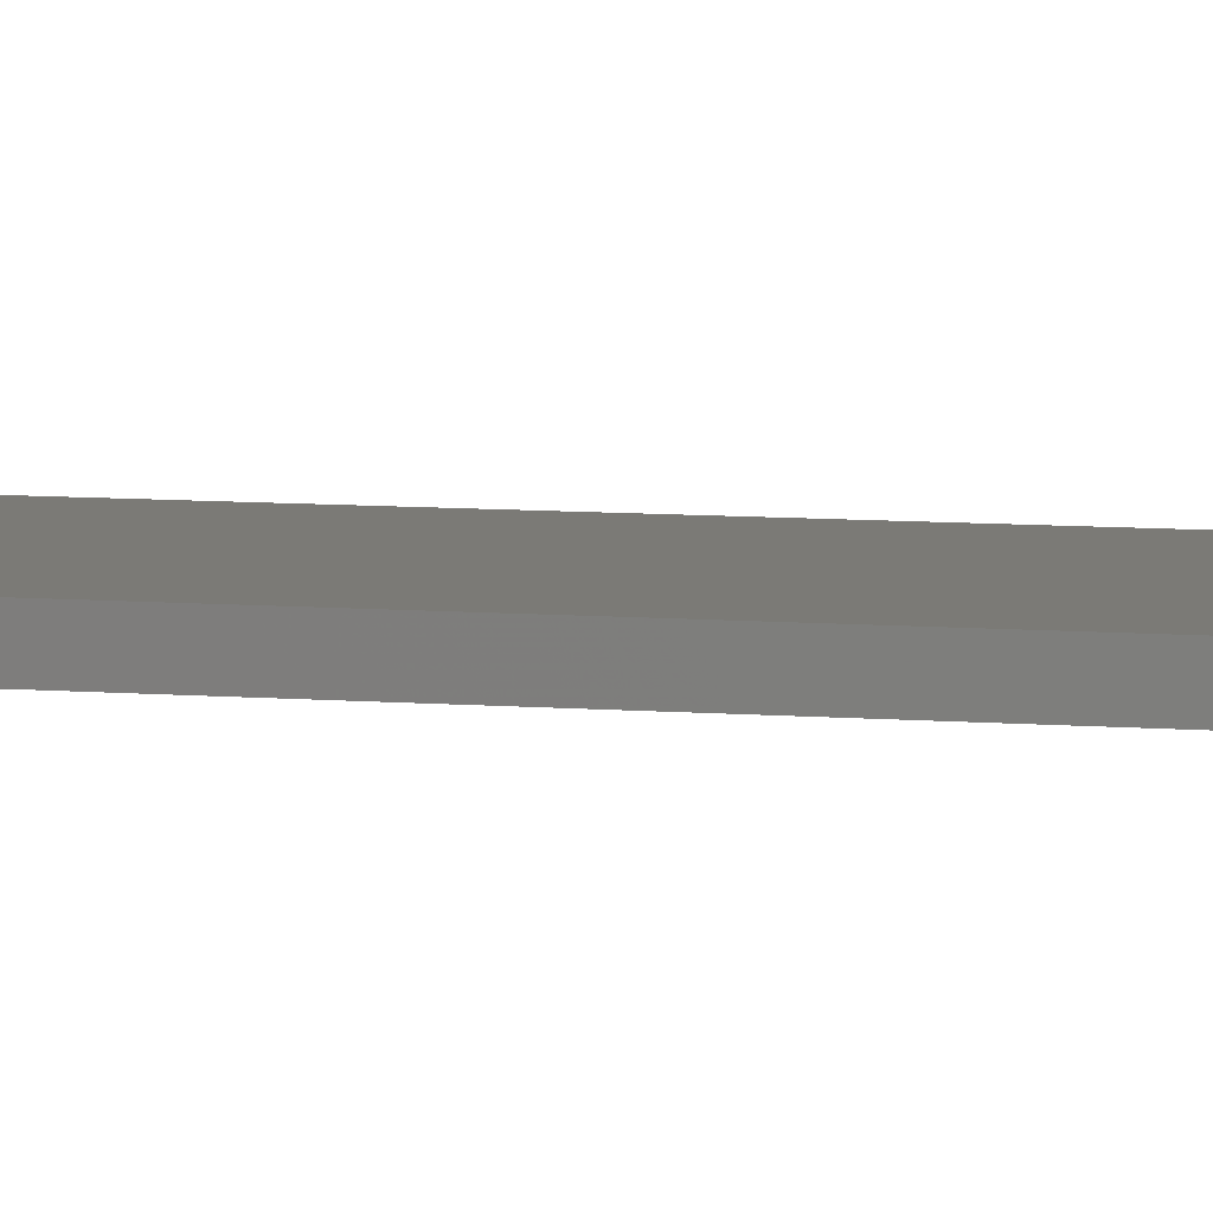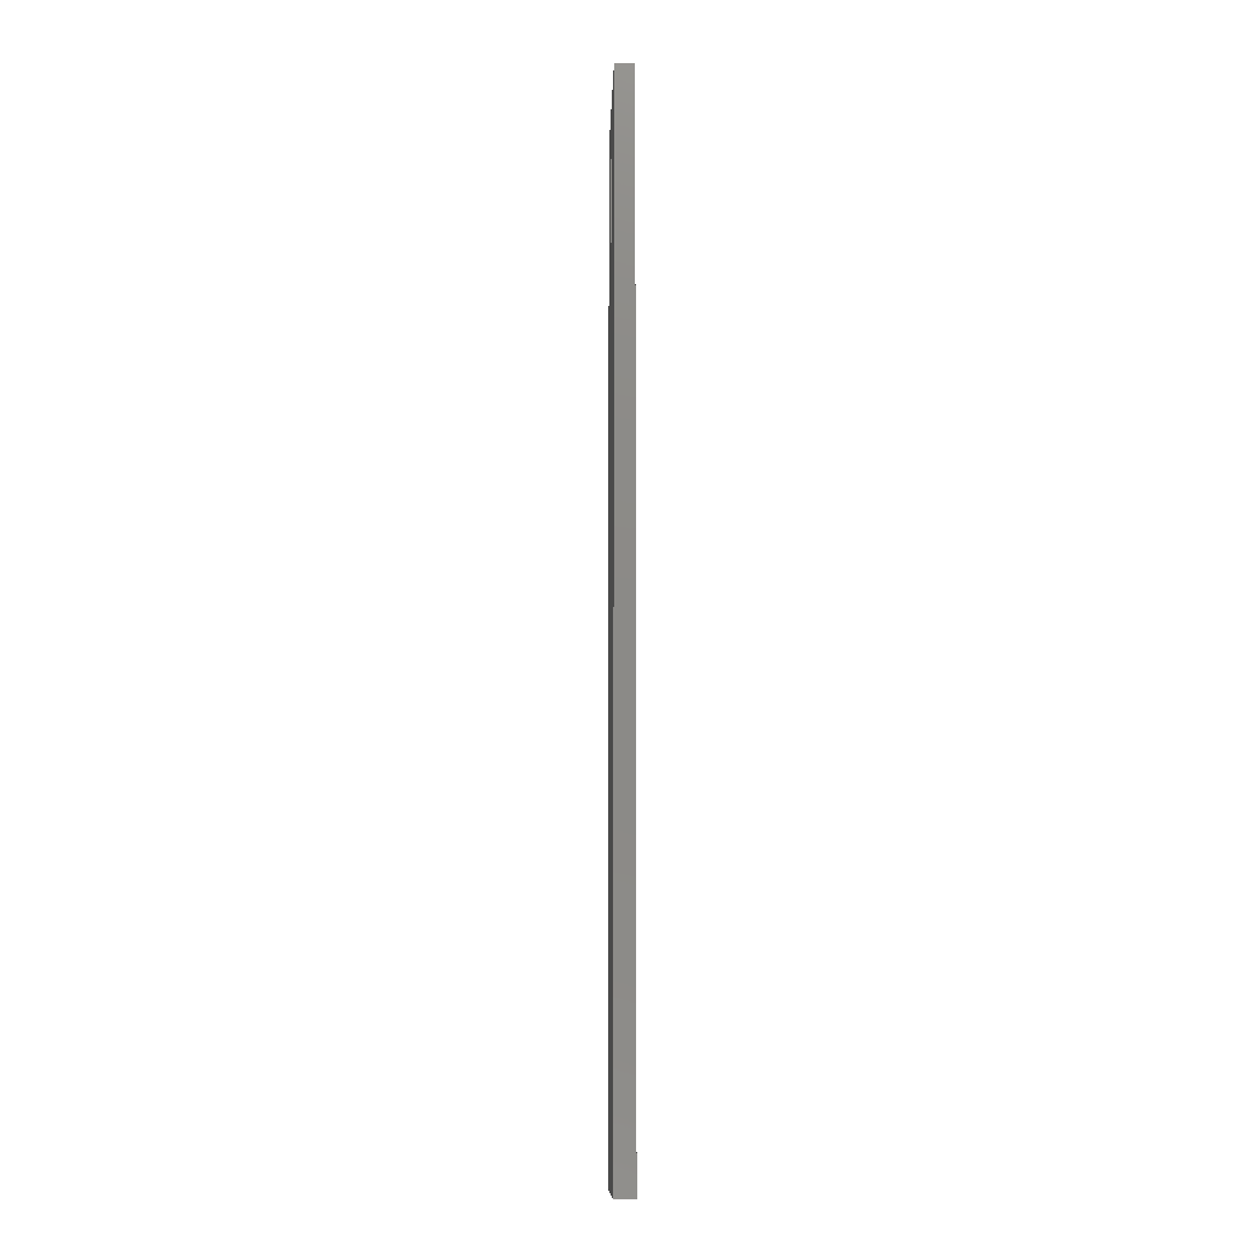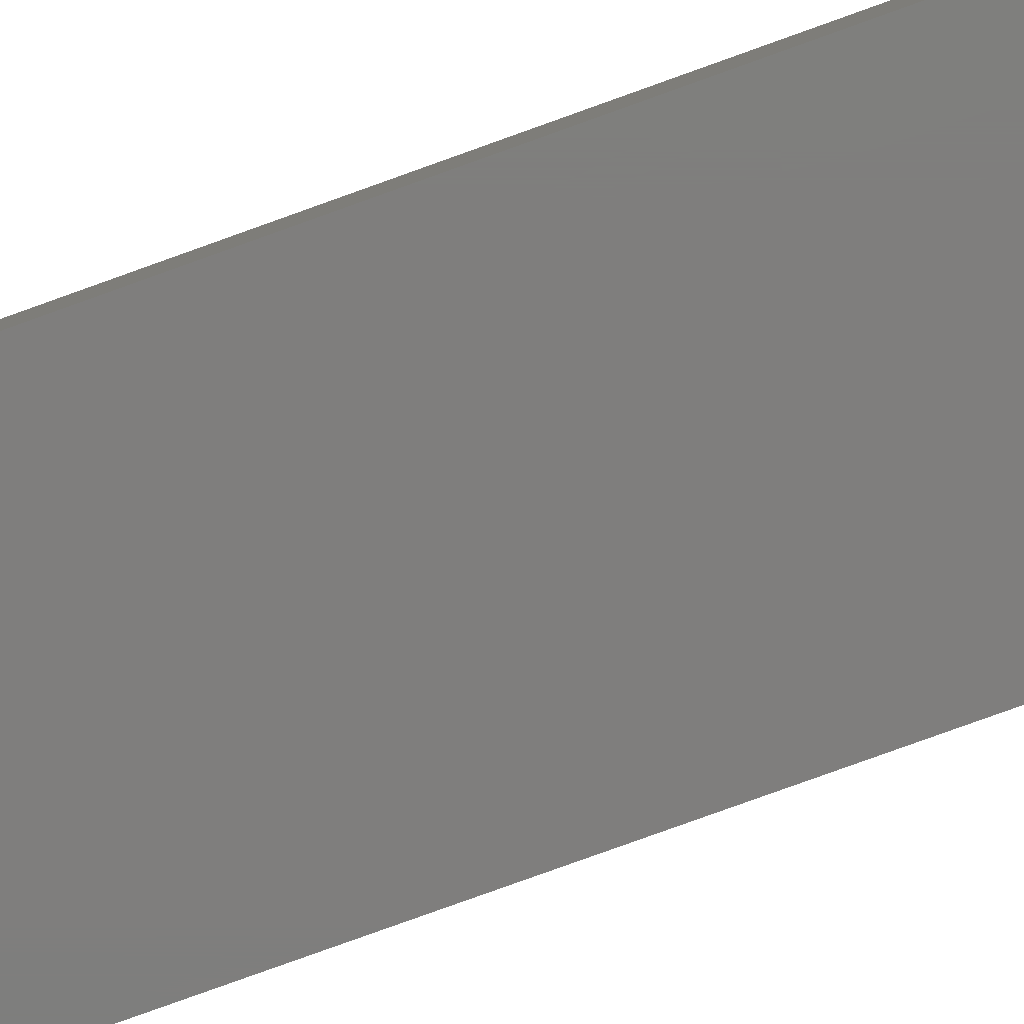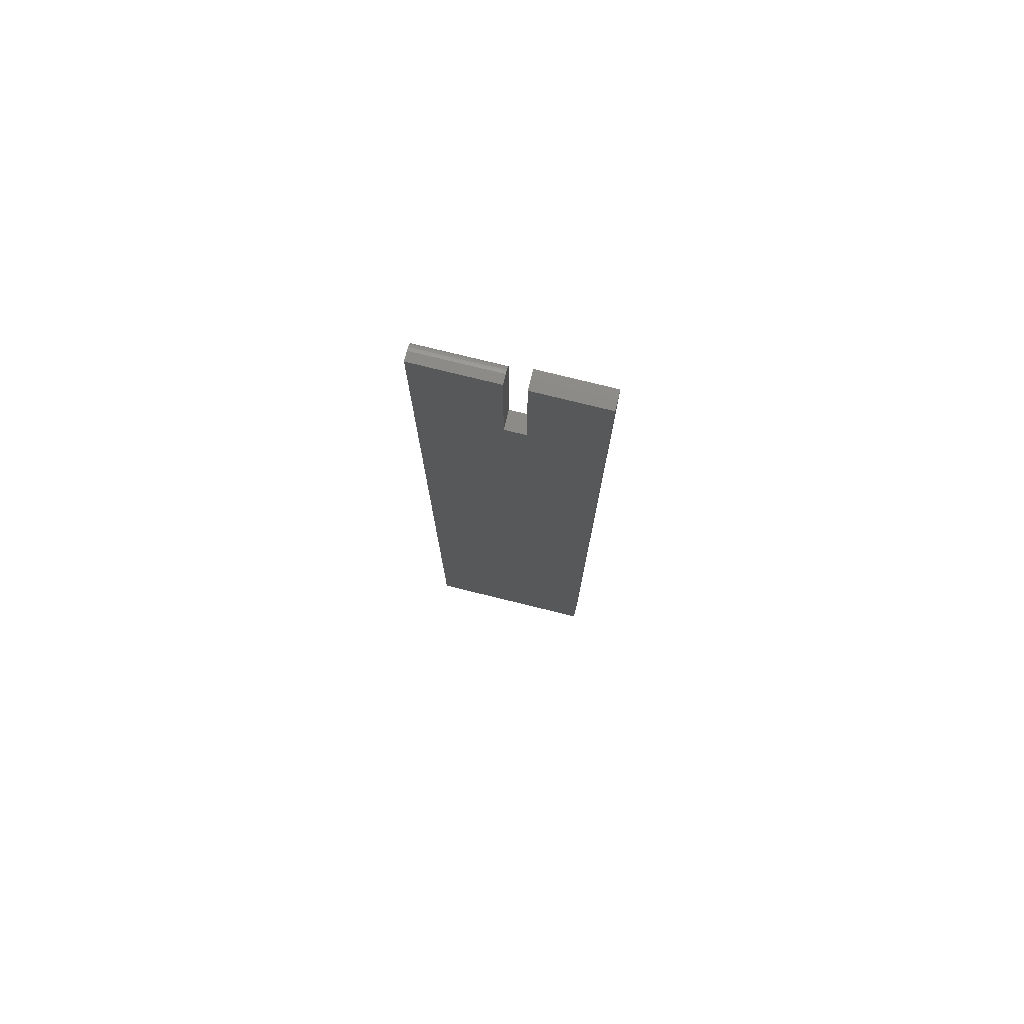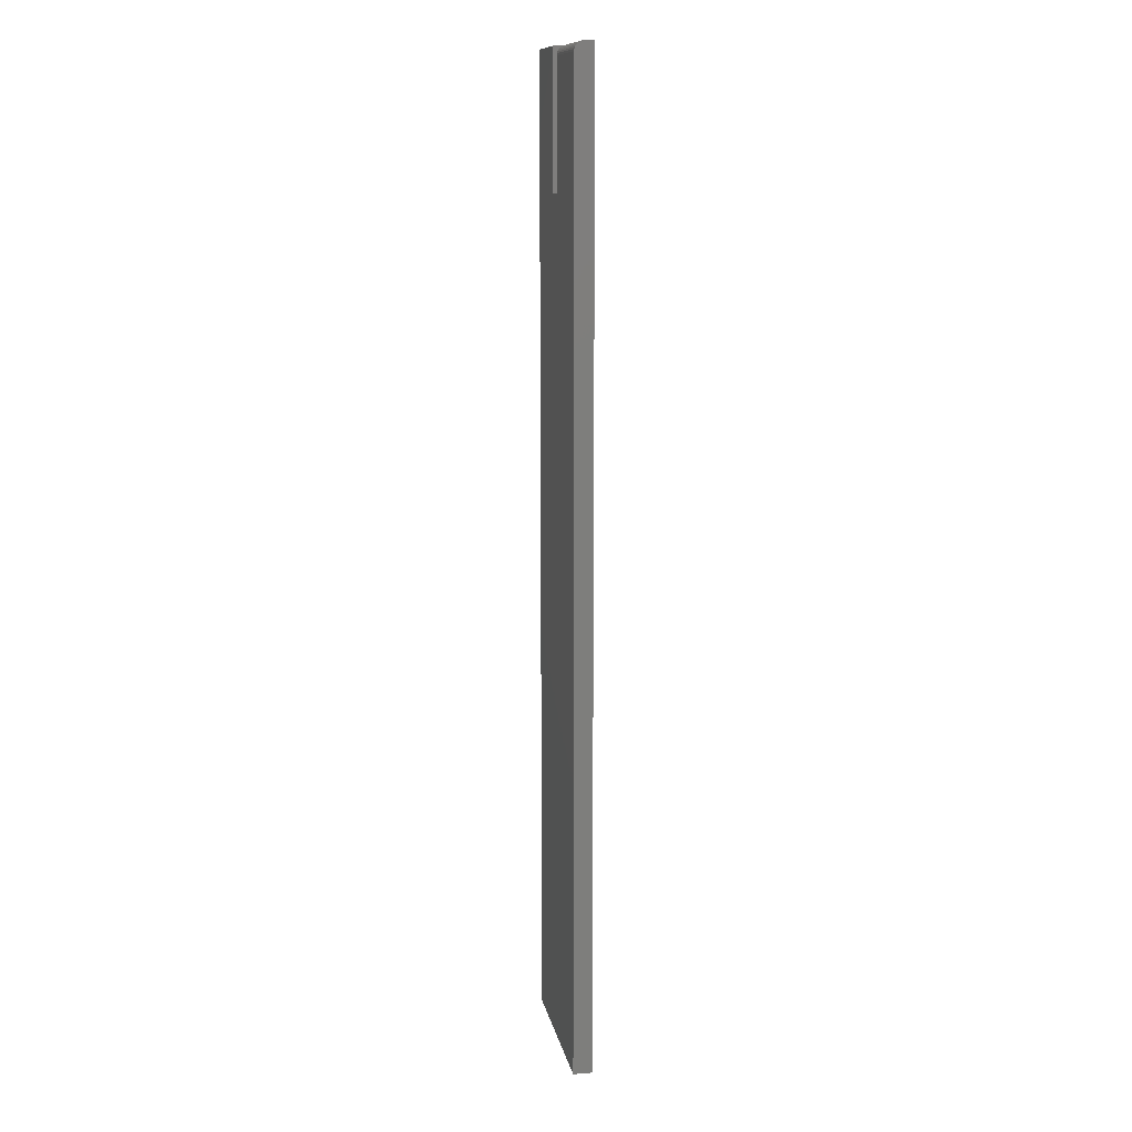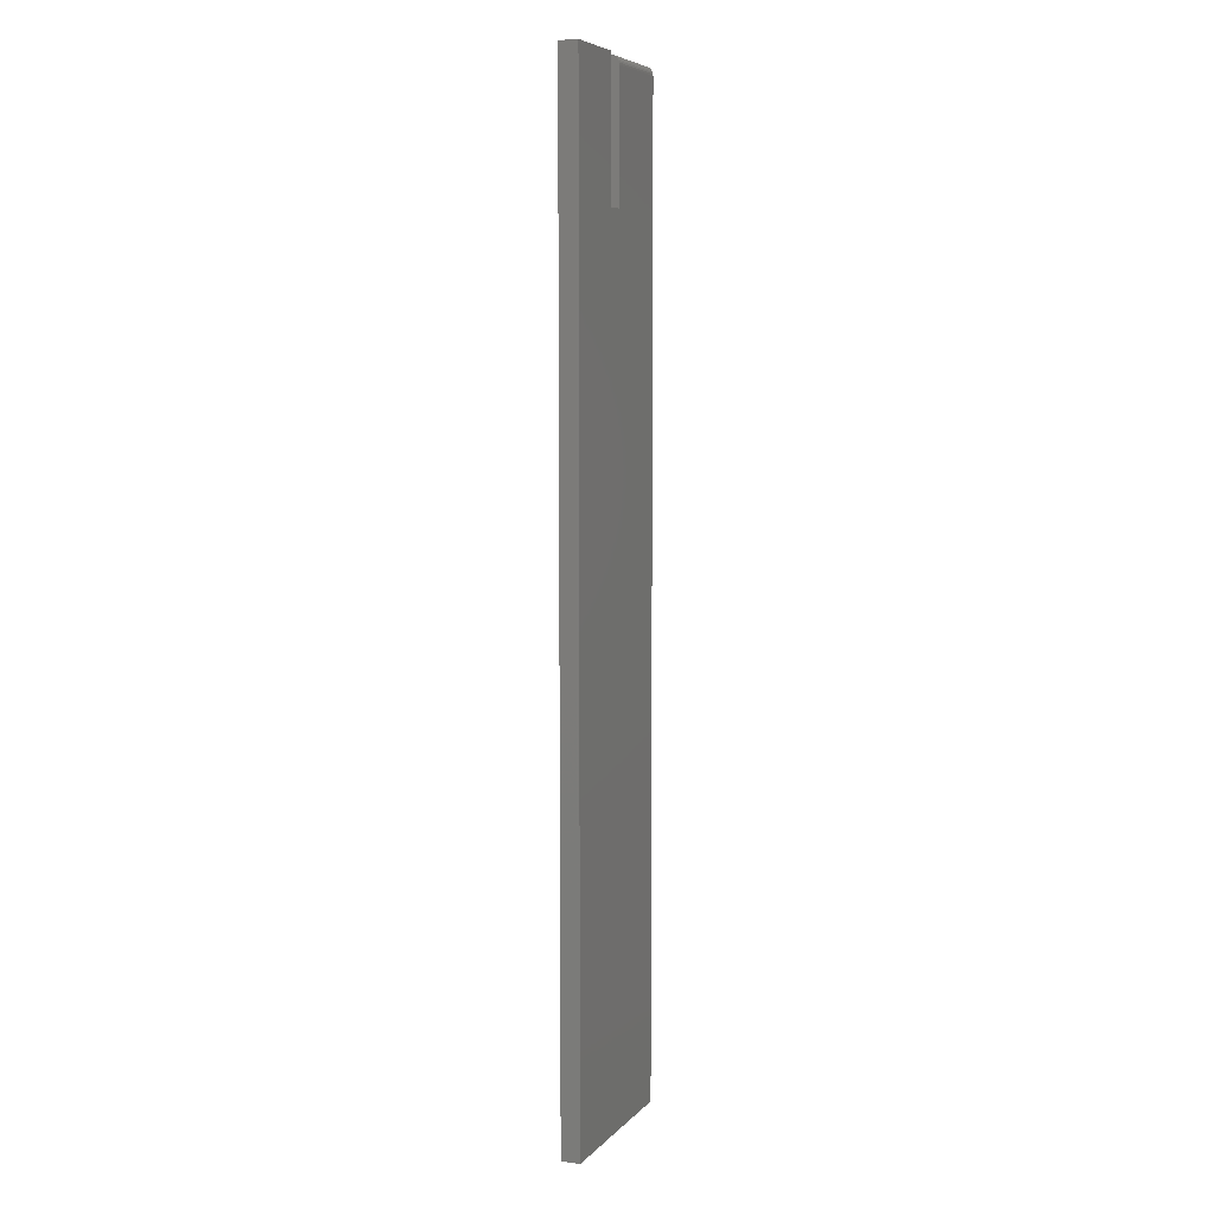
<metadata>
{"format":"stl","ext":"stl","renderer":"f3d","projection":"perspective","resolution":1024,"background":"white","views":[{"elev":7.2,"azim":-75.9,"up":"+Z"},{"elev":-11.9,"azim":88.2,"up":"+Y"},{"elev":-78.2,"azim":109.9,"up":"+Z"},{"elev":77.0,"azim":13.8,"up":"+Y"},{"elev":11.9,"azim":-100.7,"up":"+Y"},{"elev":6.6,"azim":112.2,"up":"+Y"}]}
</metadata>
<code>
# stl→obj: 32 verts, 60 faces
v -0.5655 -0.75 0
v -0.6254 -0.04868 0
v -0.5655 0.0625 0
v -0.6254 0.0625 0
v -0.6425 -0.04868 0
v -0.7109 -0.75 0
v -0.7109 0.05469 0
v -0.6425 0.05469 0
v -0.7109 0.05903 0.001317
v -0.7109 0.05621 0.0001501
v -0.7109 0.05768 0.0005947
v -0.7109 0.06118 0.003472
v -0.7109 0.0625 0.01562
v -0.7109 0.0625 0.007812
v -0.7109 0.06235 0.006288
v -0.7109 0.06191 0.004823
v -0.7109 -0.75 0.01562
v -0.7109 0.06021 0.002288
v -0.6425 0.0625 0.01562
v -0.6425 0.0625 0.007812
v -0.6425 -0.04868 0.01562
v -0.6425 0.05621 0.0001501
v -0.6425 0.05768 0.0005947
v -0.6425 0.05903 0.001317
v -0.6425 0.06021 0.002288
v -0.6425 0.06118 0.003472
v -0.6425 0.06191 0.004823
v -0.6425 0.06235 0.006288
v -0.5655 0.0625 0.01562
v -0.6254 -0.04868 0.01562
v -0.5655 -0.75 0.01562
v -0.6254 0.0625 0.01562
f 1 2 3
f 2 4 3
f 5 2 1
f 5 1 6
f 5 6 7
f 5 7 8
f 7 9 10
f 9 11 10
f 12 13 14
f 12 14 15
f 12 15 16
f 17 13 12
f 17 12 18
f 17 18 9
f 17 9 7
f 17 7 6
f 19 20 13
f 13 20 14
f 8 21 5
f 22 23 24
f 22 24 25
f 22 25 26
f 22 26 27
f 22 27 28
f 22 28 20
f 19 21 8
f 19 8 22
f 19 22 20
f 8 7 22
f 22 7 10
f 22 10 23
f 23 10 11
f 23 11 24
f 24 11 9
f 24 9 25
f 25 9 18
f 25 18 26
f 26 18 12
f 26 12 27
f 27 12 16
f 27 16 28
f 28 16 15
f 28 15 20
f 20 15 14
f 29 30 31
f 29 32 30
f 21 19 13
f 21 13 17
f 21 17 31
f 21 31 30
f 30 2 21
f 21 2 5
f 32 4 30
f 30 4 2
f 29 3 32
f 32 3 4
f 31 1 29
f 29 1 3
f 17 6 31
f 31 6 1

</code>
